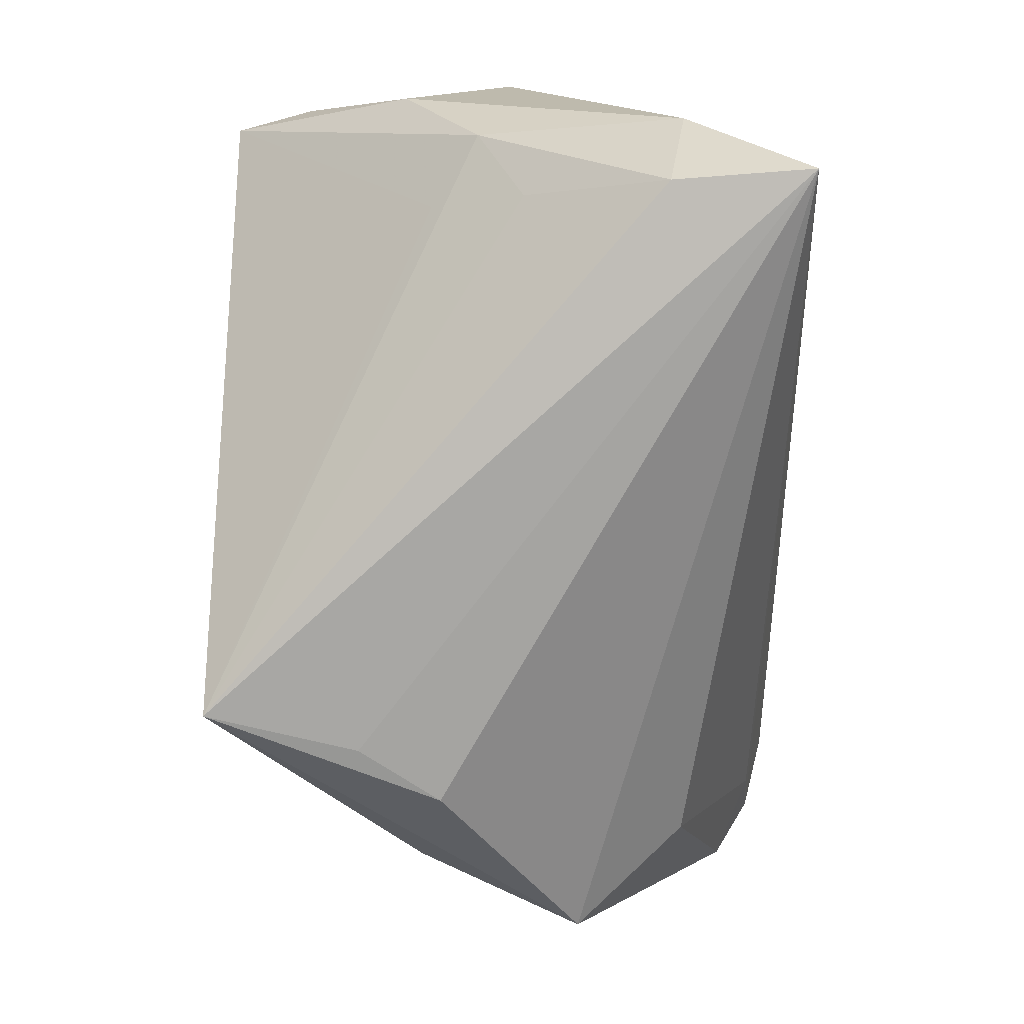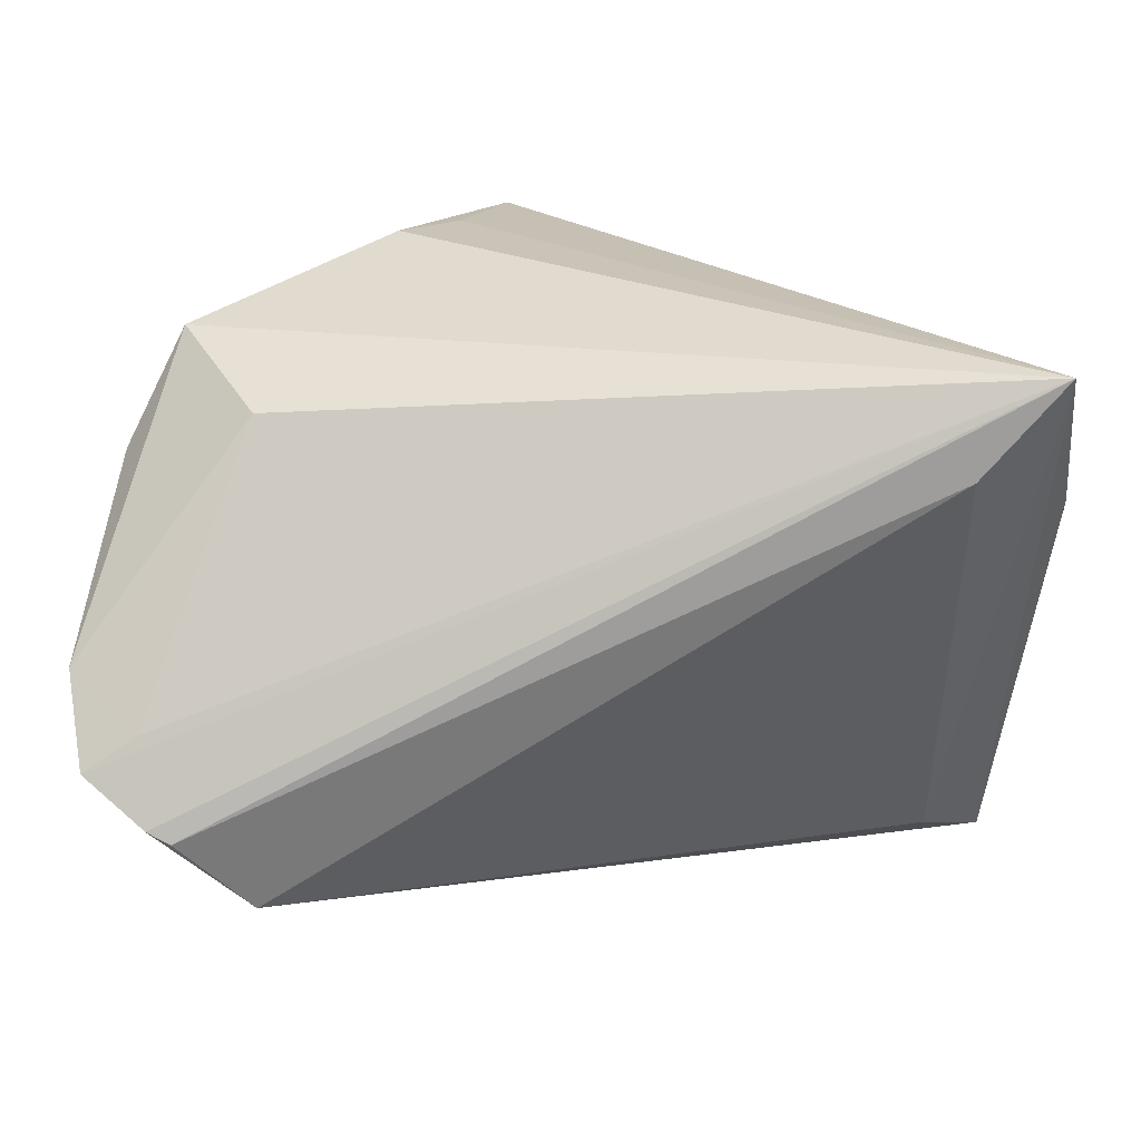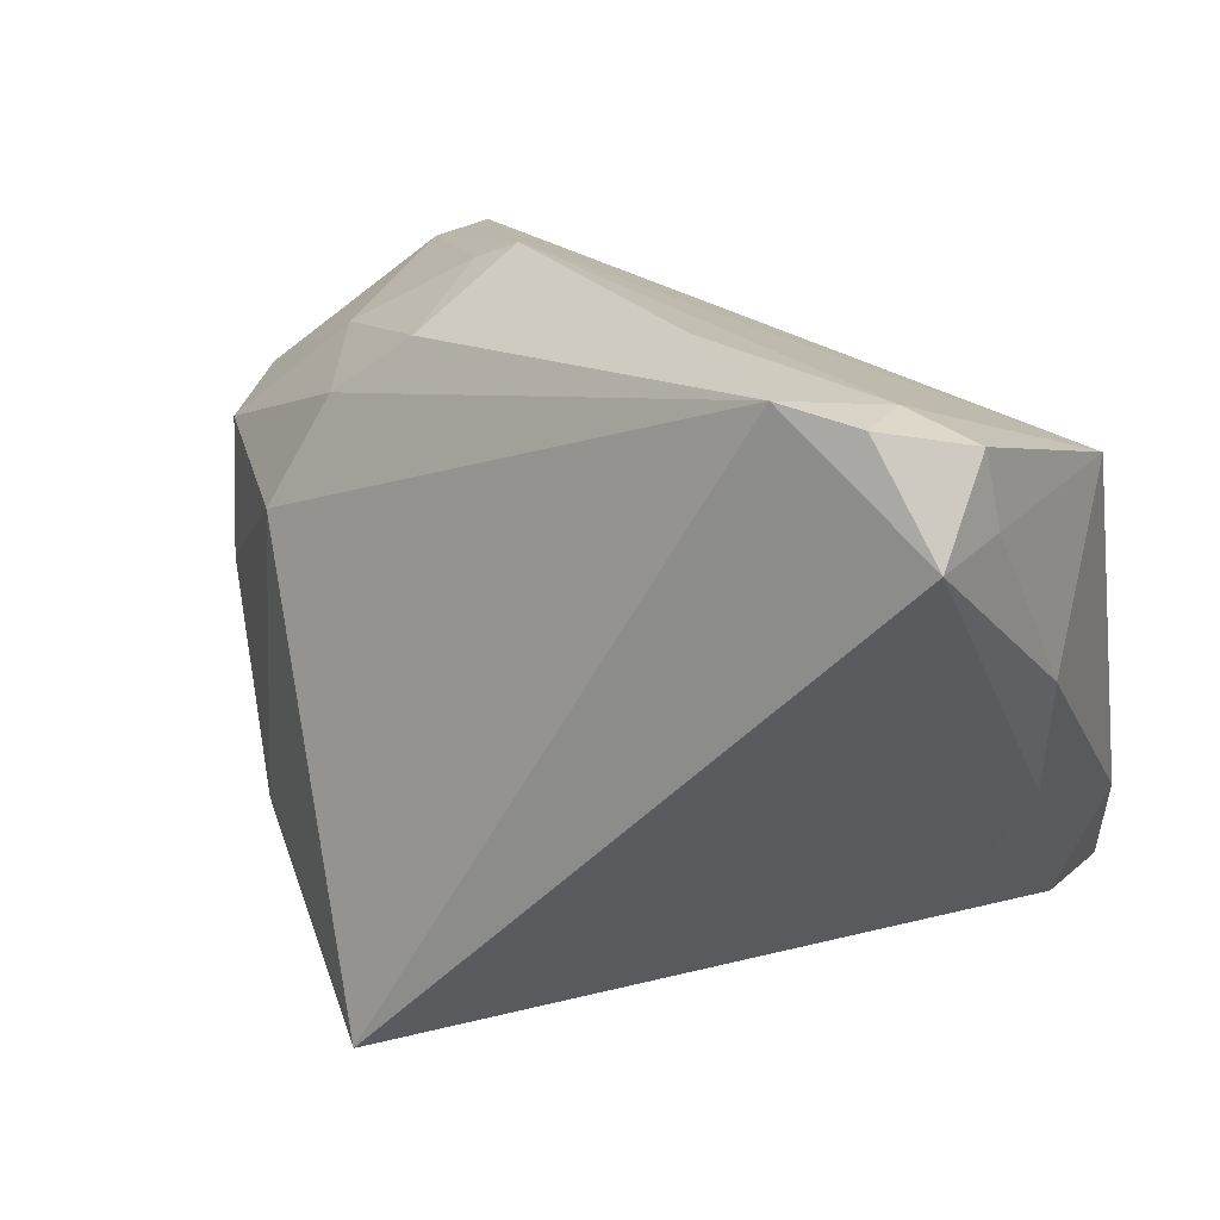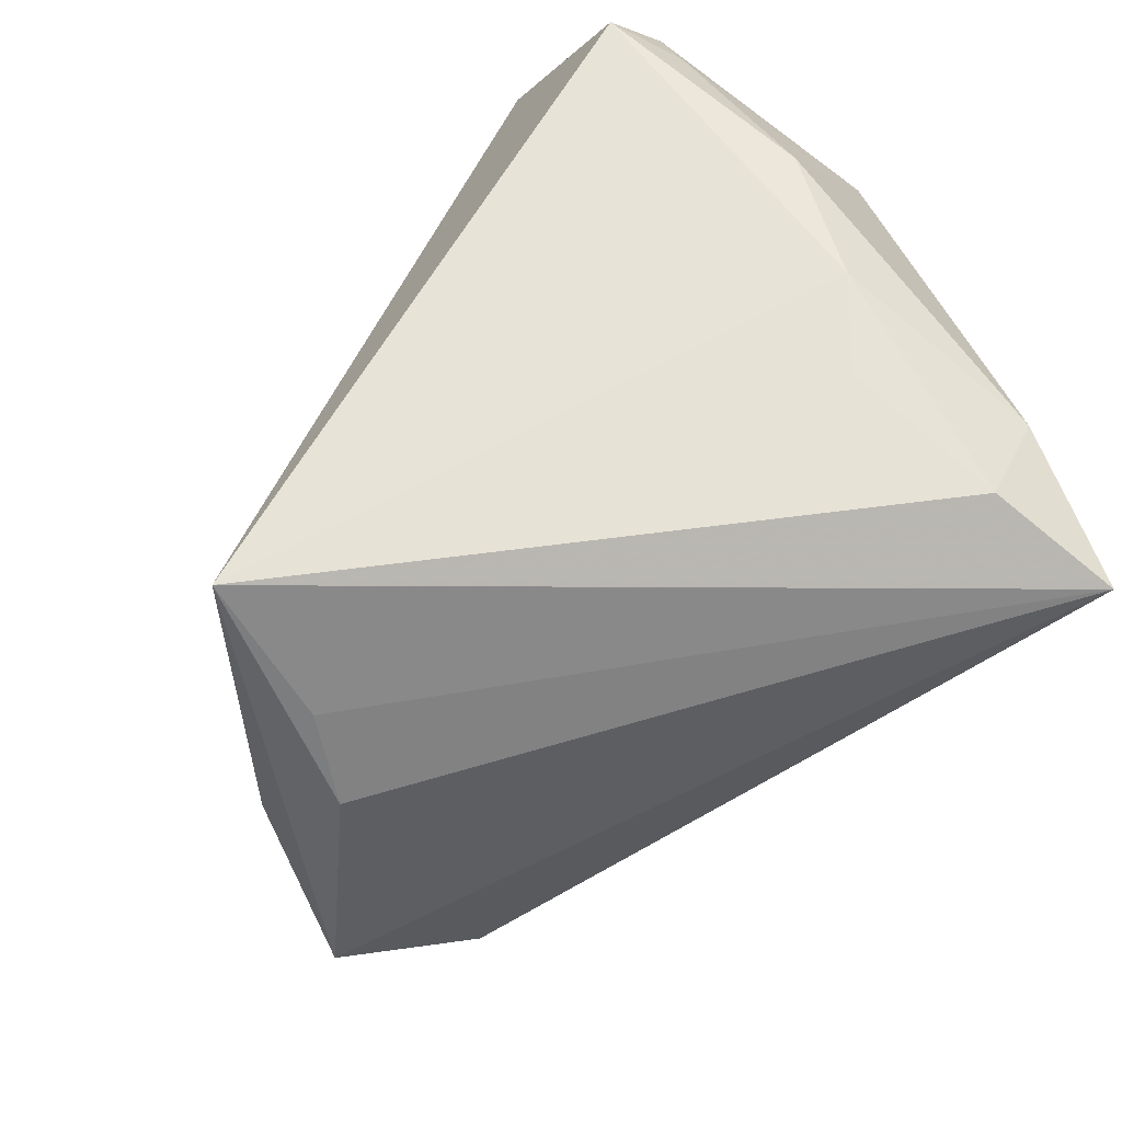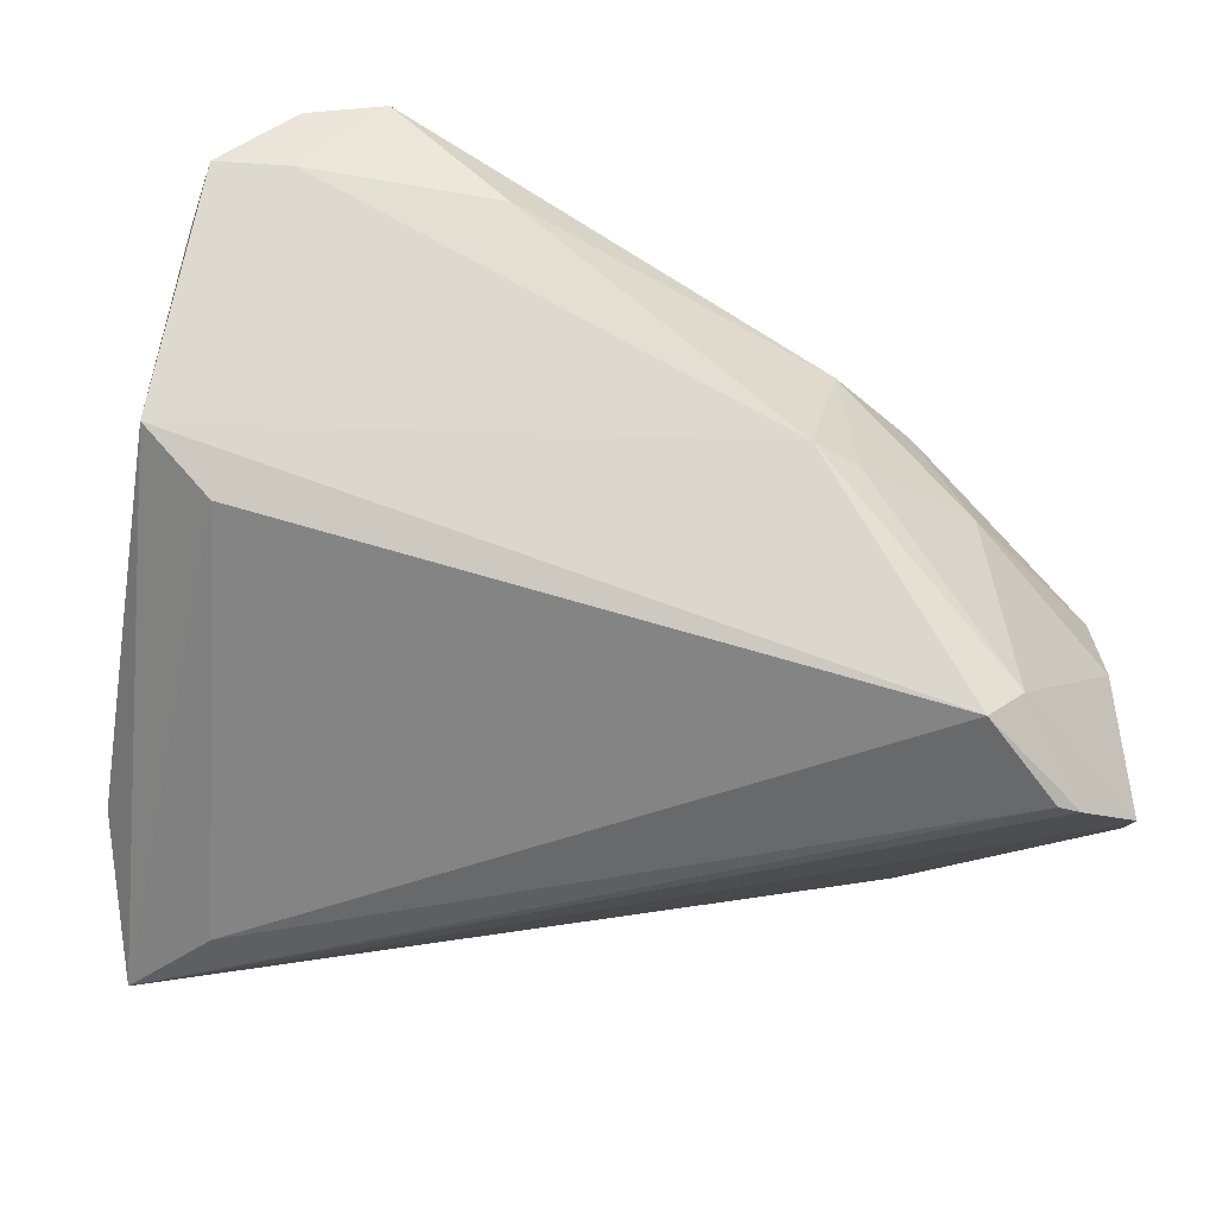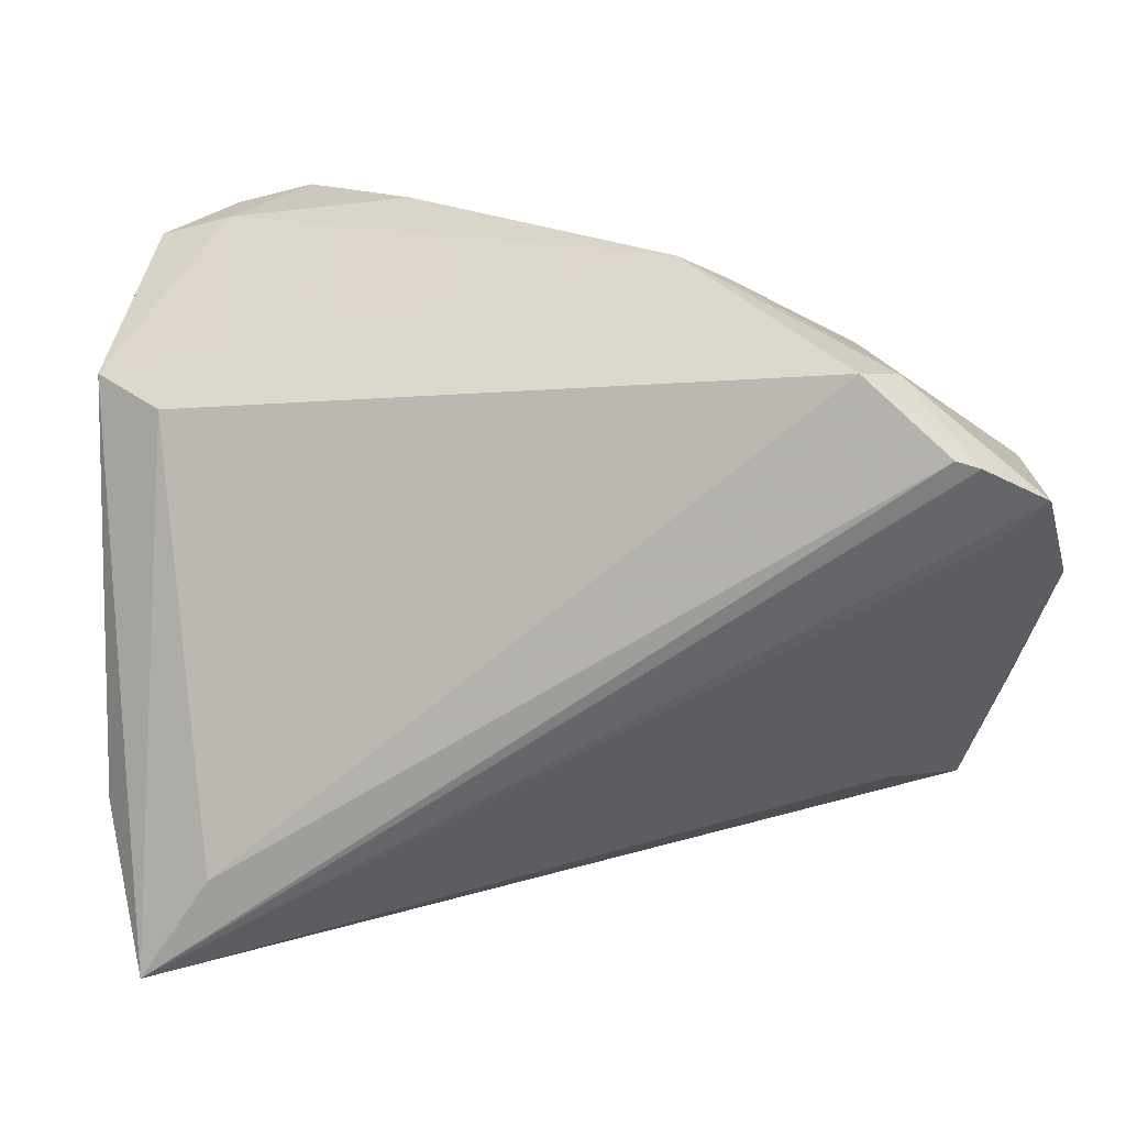
<metadata>
{"format":"obj","ext":"obj","renderer":"f3d","projection":"perspective","resolution":1024,"background":"white","views":[{"elev":-75.5,"azim":91.0,"up":"+Y"},{"elev":-76.8,"azim":-7.8,"up":"+Z"},{"elev":20.0,"azim":23.9,"up":"+Y"},{"elev":-66.8,"azim":47.7,"up":"+Y"},{"elev":-33.7,"azim":168.0,"up":"+Z"},{"elev":24.3,"azim":179.5,"up":"+Y"}]}
</metadata>
<code>
v 0.04816 -0.02396 -0.002344
v 0.05118 -0.03657 -0.02039
v -0.03816 0.03686 -0.02971
v -0.01378 0.04315 -0.004218
v -0.05743 -0.01075 -0.01158
v -0.02064 -0.04152 0.02012
v 0.02028 0.04221 0.02533
v -0.0329 0.03865 -0.0344
v -0.05868 0.01272 -0.03097
v -0.04915 0.01846 -0.03604
v -0.05526 0.02142 -0.01583
v -0.05547 0.01653 -0.005666
v -0.04339 0.03014 -0.03957
v 0.05003 0.02507 -0.009041
v 0.05436 0.03551 0.03121
v 0.05565 0.02614 0.02896
v 0.04347 -0.02518 -0.0376
v -0.04107 -0.01933 -0.02297
v -0.03863 0.01221 0.01482
v -0.03133 0.02656 0.0112
v 0.05245 -0.03878 -0.03821
v 0.04582 -0.01499 0.00987
v 0.04451 0.03789 0.03849
v -0.04656 0.02904 -0.03925
v -0.01959 0.03488 0.01208
v -0.03659 0.03145 -0.003326
v -0.04118 -0.02688 0.01302
v -0.05525 0.02394 -0.0365
v -0.02824 -0.04004 0.009798
v 0.05868 0.0268 -0.0007109
v 0.05868 0.004961 0.01376
v -0.01997 0.04054 -0.004848
v 0.05742 -0.02205 -0.02302
v -0.01501 -0.04315 0.03957
v -0.05225 -0.02668 -0.008203
v -0.05377 -0.001009 -0.001603
v 0.04485 0.03833 0.02964
v 0.05306 0.02443 0.03957
v 0.0346 0.0401 0.03957
v 0.05497 -0.01268 0.00359
f 34 21 2
f 34 39 19
f 38 39 34
f 18 35 9
f 21 35 18
f 34 35 29
f 29 35 21
f 31 38 40
f 6 21 34
f 34 29 6
f 6 29 21
f 9 35 5
f 5 12 9
f 34 19 27
f 27 35 34
f 27 5 35
f 16 38 31
f 16 15 38
f 39 38 23
f 38 15 23
f 39 23 37
f 37 23 15
f 30 16 31
f 15 16 30
f 30 37 15
f 34 2 1
f 1 40 34
f 2 40 1
f 22 38 34
f 34 40 22
f 22 40 38
f 10 18 9
f 21 18 10
f 28 10 9
f 21 10 28
f 12 5 36
f 5 27 36
f 19 12 36
f 36 27 19
f 20 19 39
f 20 12 19
f 20 26 12
f 4 30 8
f 37 30 4
f 33 30 31
f 21 30 33
f 33 2 21
f 31 40 33
f 33 40 2
f 14 30 21
f 8 30 14
f 24 13 21
f 21 28 24
f 8 13 24
f 3 4 8
f 8 24 3
f 3 24 28
f 39 37 7
f 37 4 7
f 17 14 21
f 8 14 17
f 21 13 17
f 17 13 8
f 32 3 26
f 4 3 32
f 11 3 28
f 9 12 11
f 11 28 9
f 12 26 11
f 26 3 11
f 25 7 4
f 4 32 25
f 25 20 39
f 39 7 25
f 26 20 25
f 25 32 26

</code>
